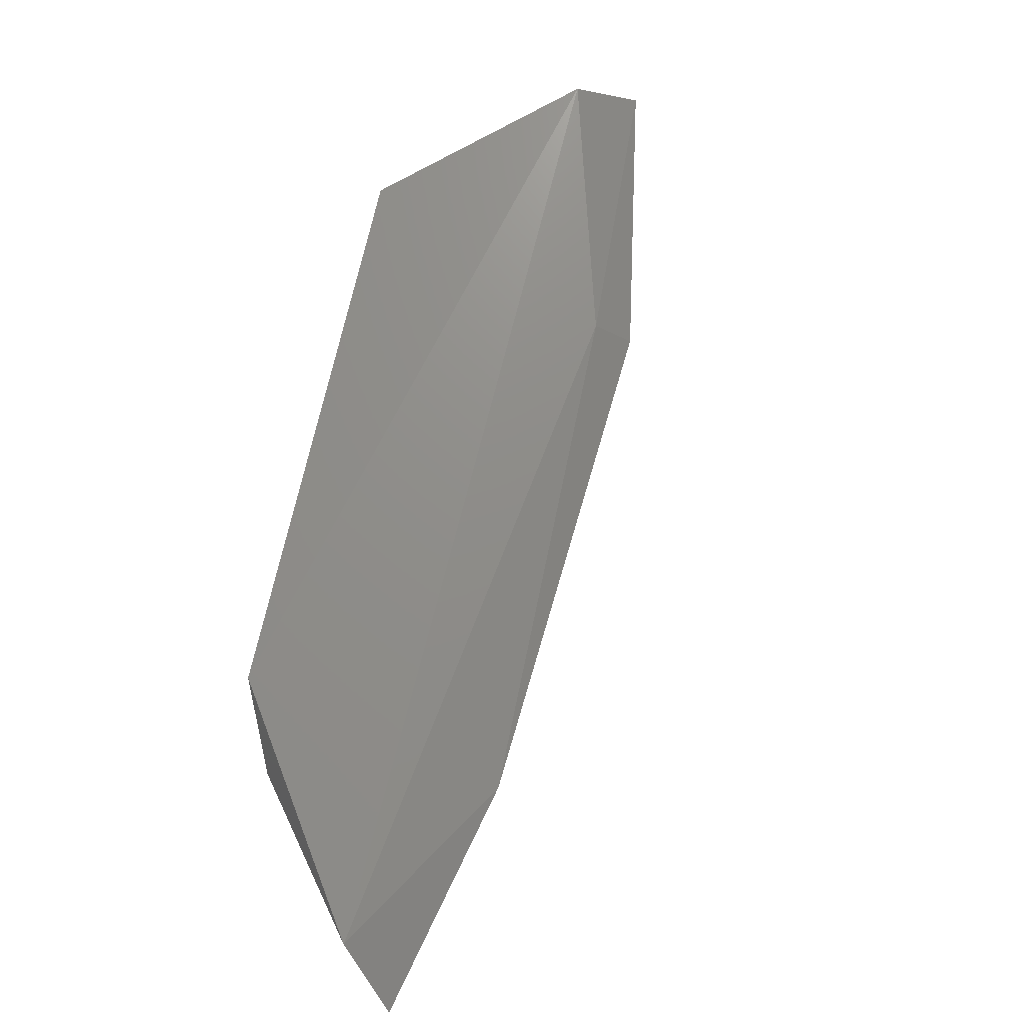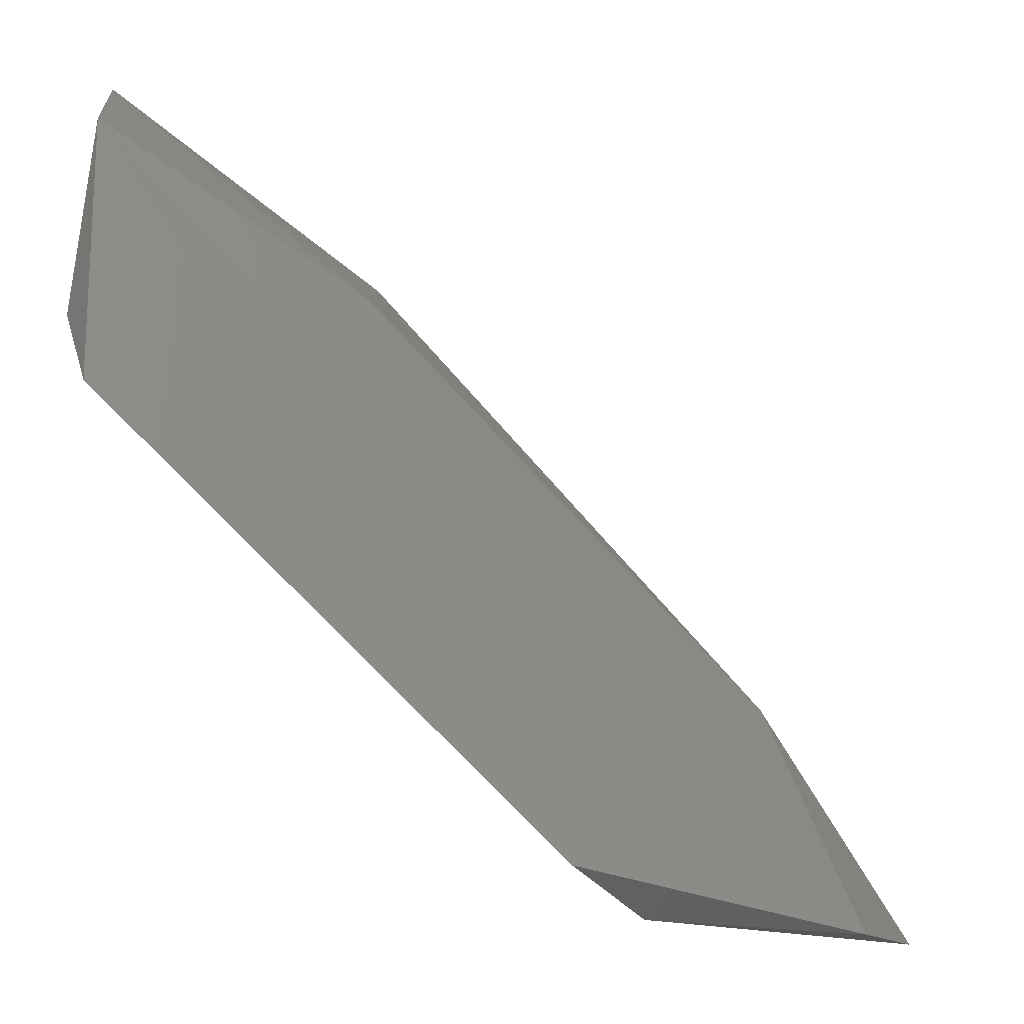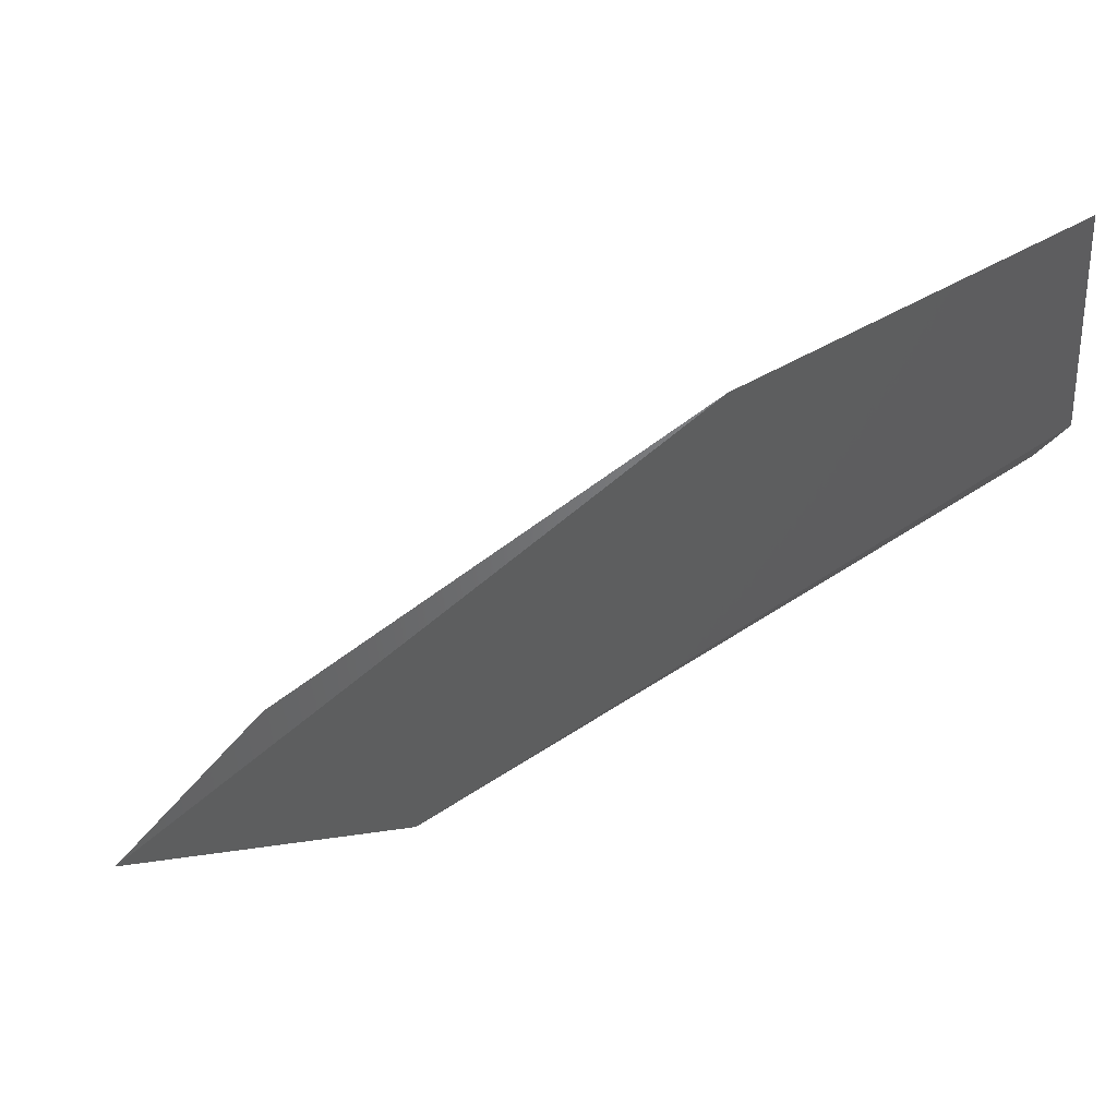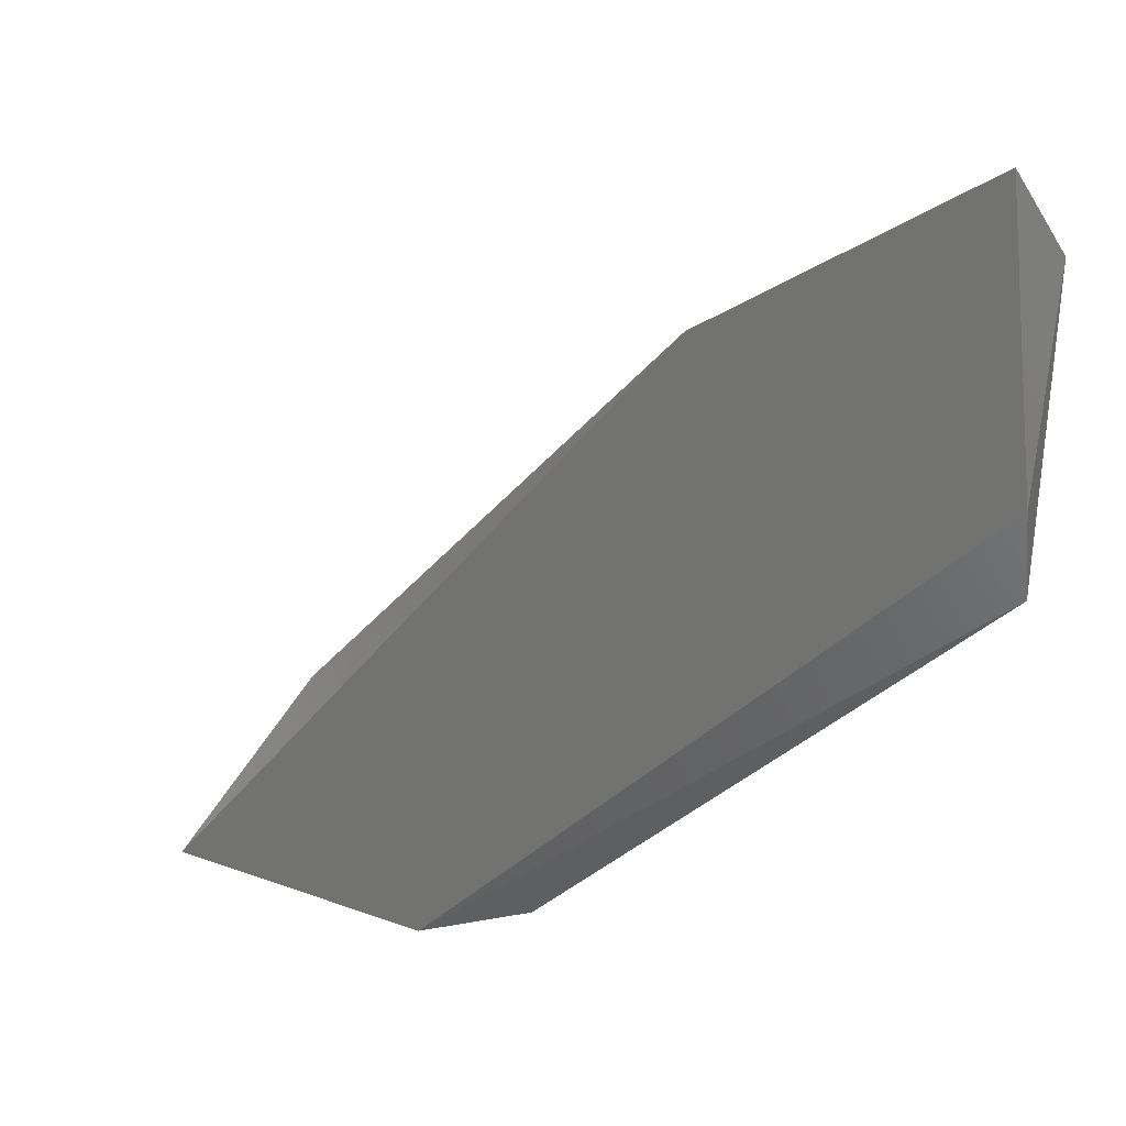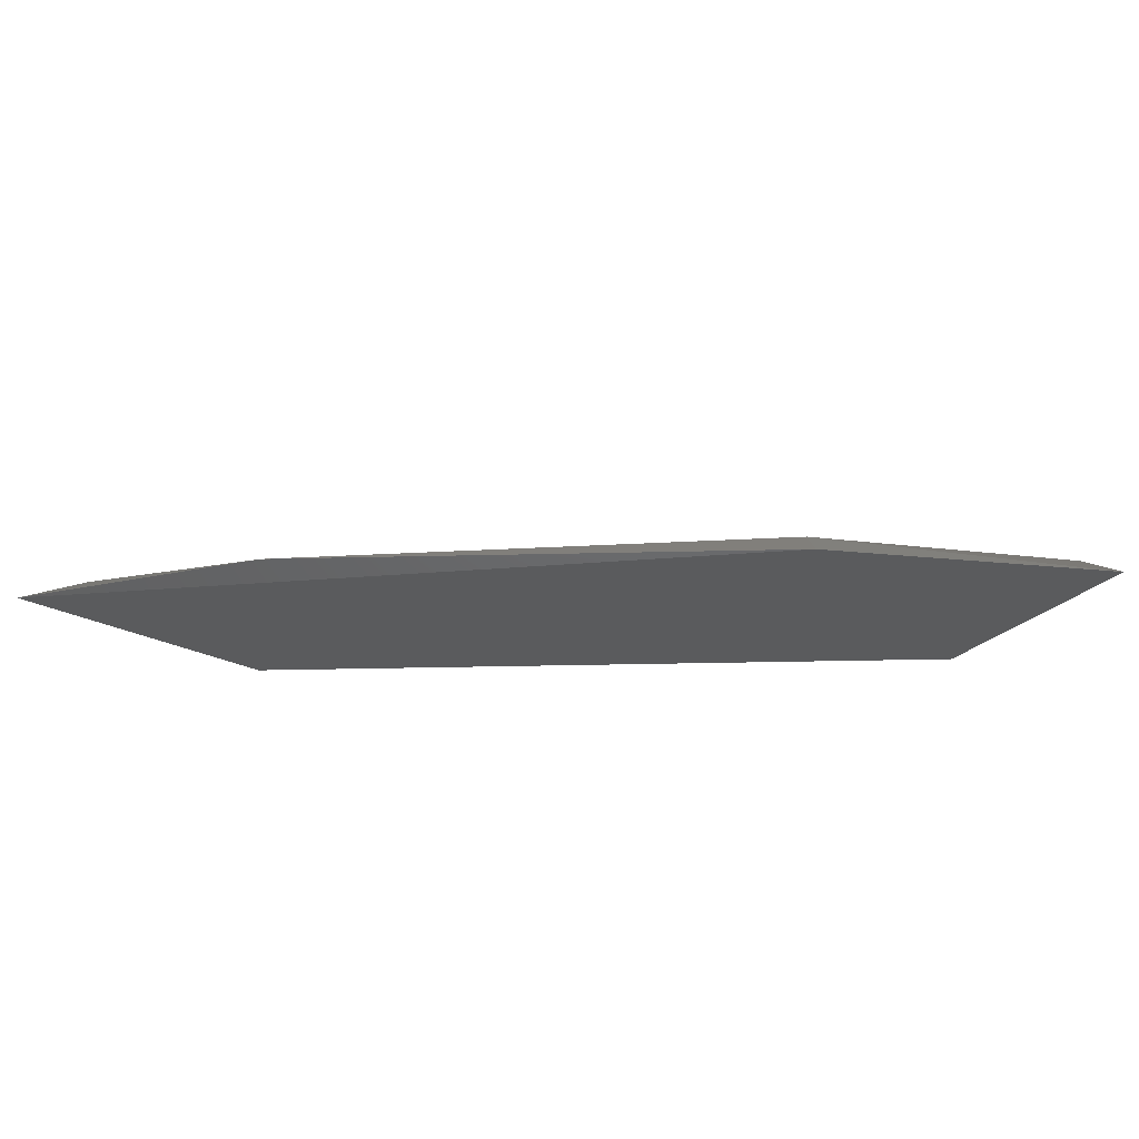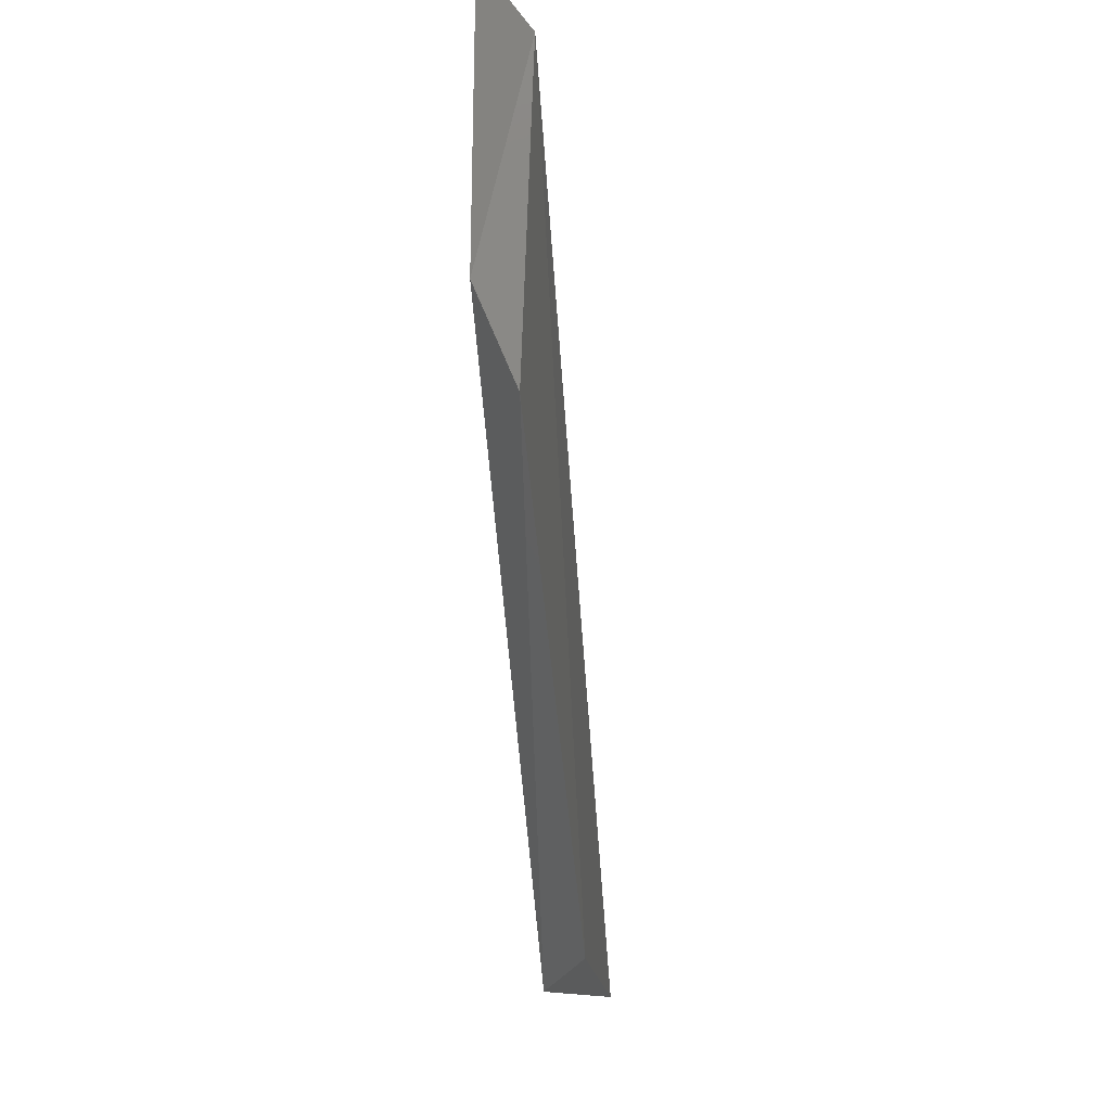
<metadata>
{"format":"stl","ext":"stl","renderer":"f3d","projection":"perspective","resolution":1024,"background":"white","views":[{"elev":73.1,"azim":-116.2,"up":"+Y"},{"elev":-25.8,"azim":154.2,"up":"+Z"},{"elev":53.2,"azim":-10.1,"up":"+Z"},{"elev":16.1,"azim":33.8,"up":"+Z"},{"elev":-26.0,"azim":-37.7,"up":"+Y"},{"elev":-11.2,"azim":95.0,"up":"+Z"}]}
</metadata>
<code>
# stl→obj: 11 verts, 18 faces
v -0.3966 0.3777 0.261
v -0.3441 0.3777 0.2589
v -0.2389 0.3777 0.3472
v -0.2432 0.3777 0.3935
v -0.2936 0.3777 0.3661
v -0.2389 0.3861 0.3808
v -0.2411 0.384 0.3324
v -0.3266 0.3858 0.2636
v -0.3819 0.3861 0.2589
v -0.3672 0.3798 0.2988
v -0.2894 0.384 0.3598
f 1 2 3
f 1 3 4
f 4 5 1
f 4 3 6
f 7 6 3
f 7 8 6
f 2 8 7
f 2 7 3
f 9 6 8
f 9 8 2
f 9 2 1
f 10 9 1
f 10 1 5
f 11 6 9
f 11 9 10
f 11 10 5
f 11 5 4
f 11 4 6

</code>
